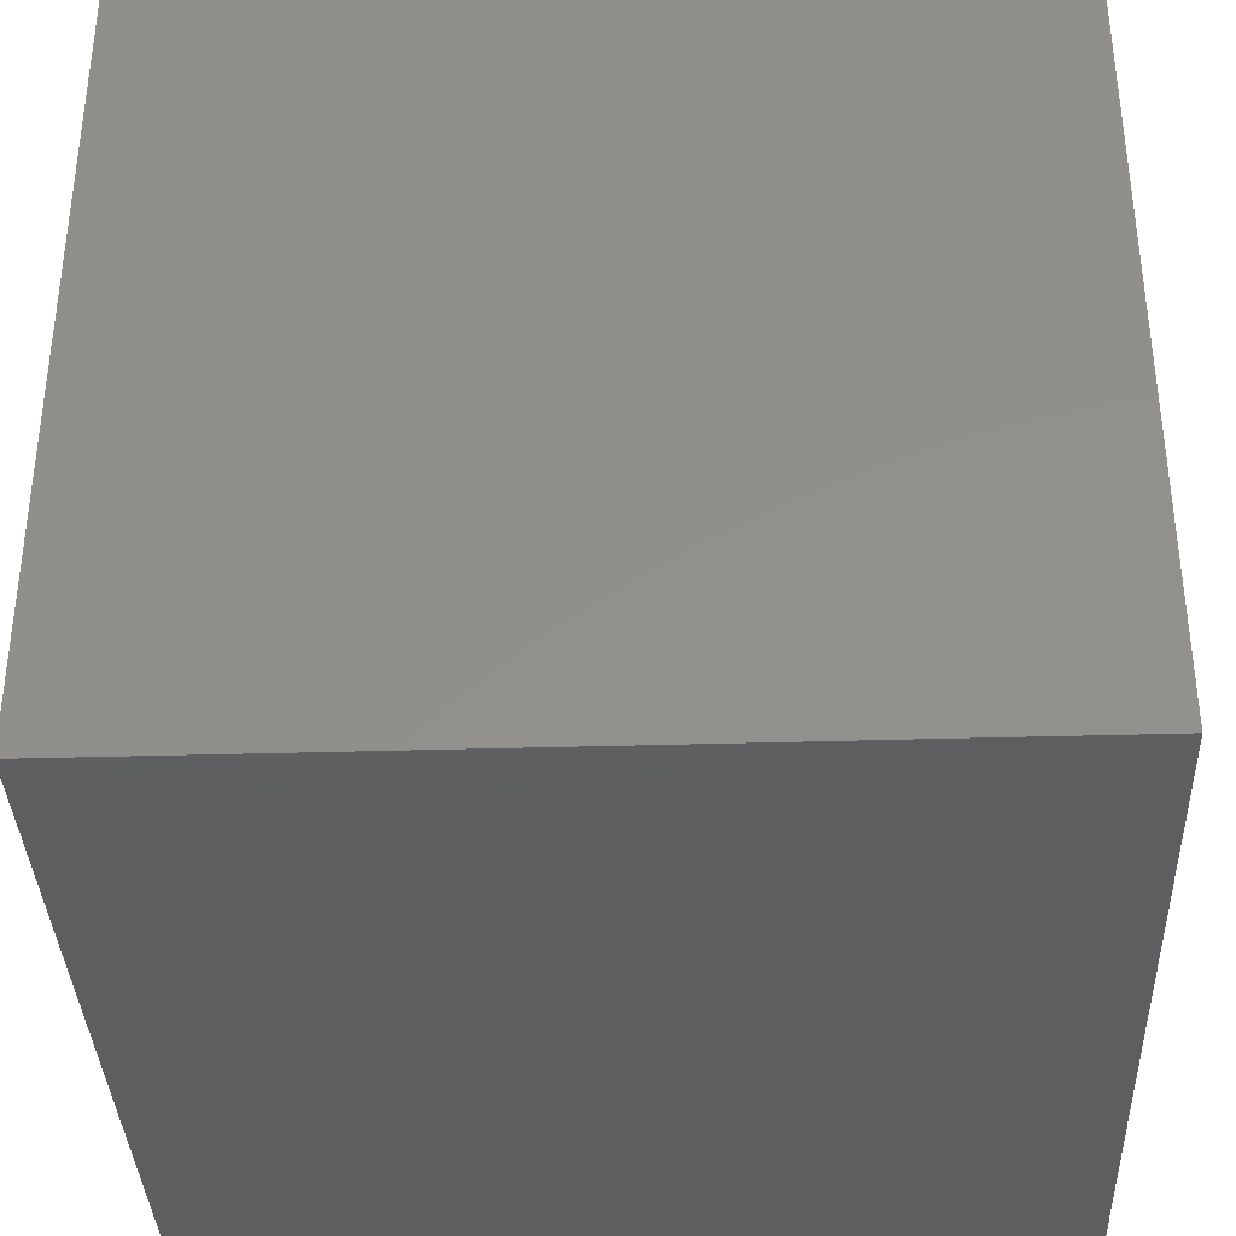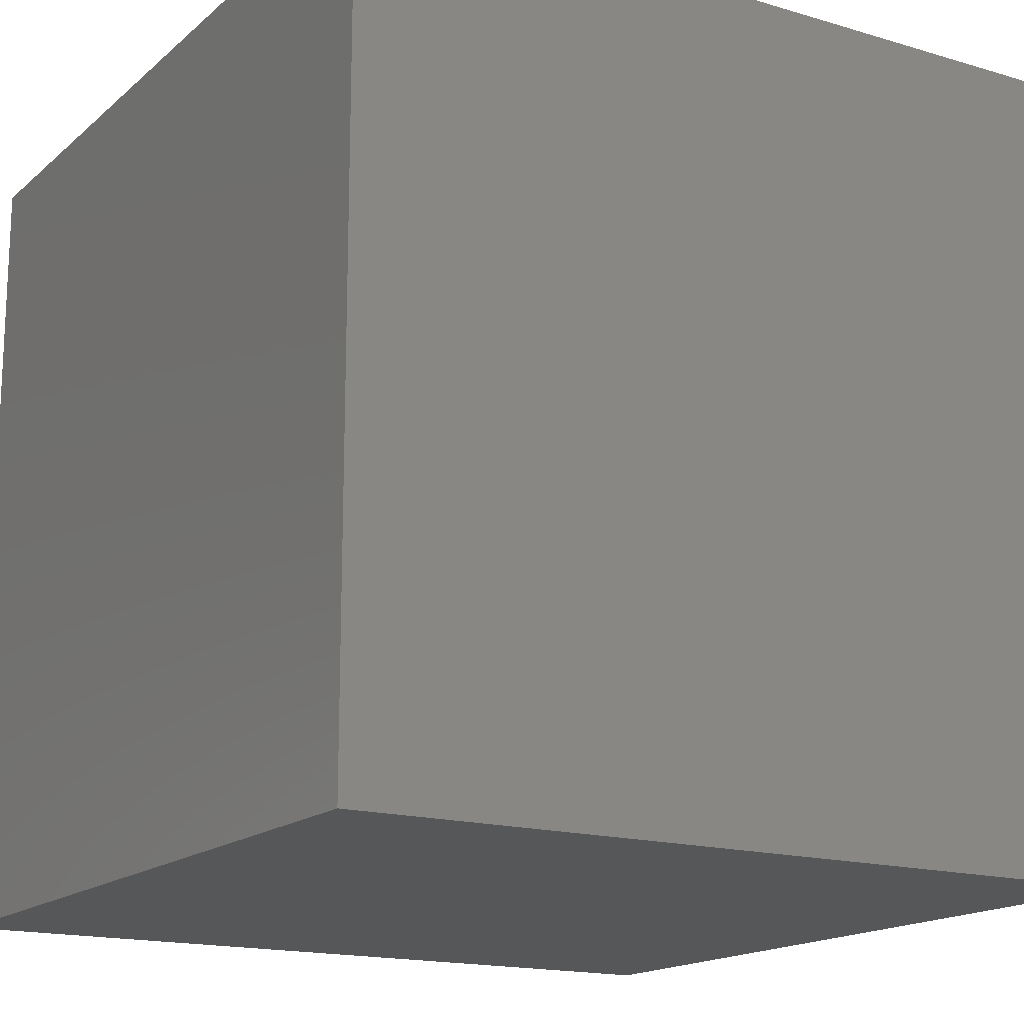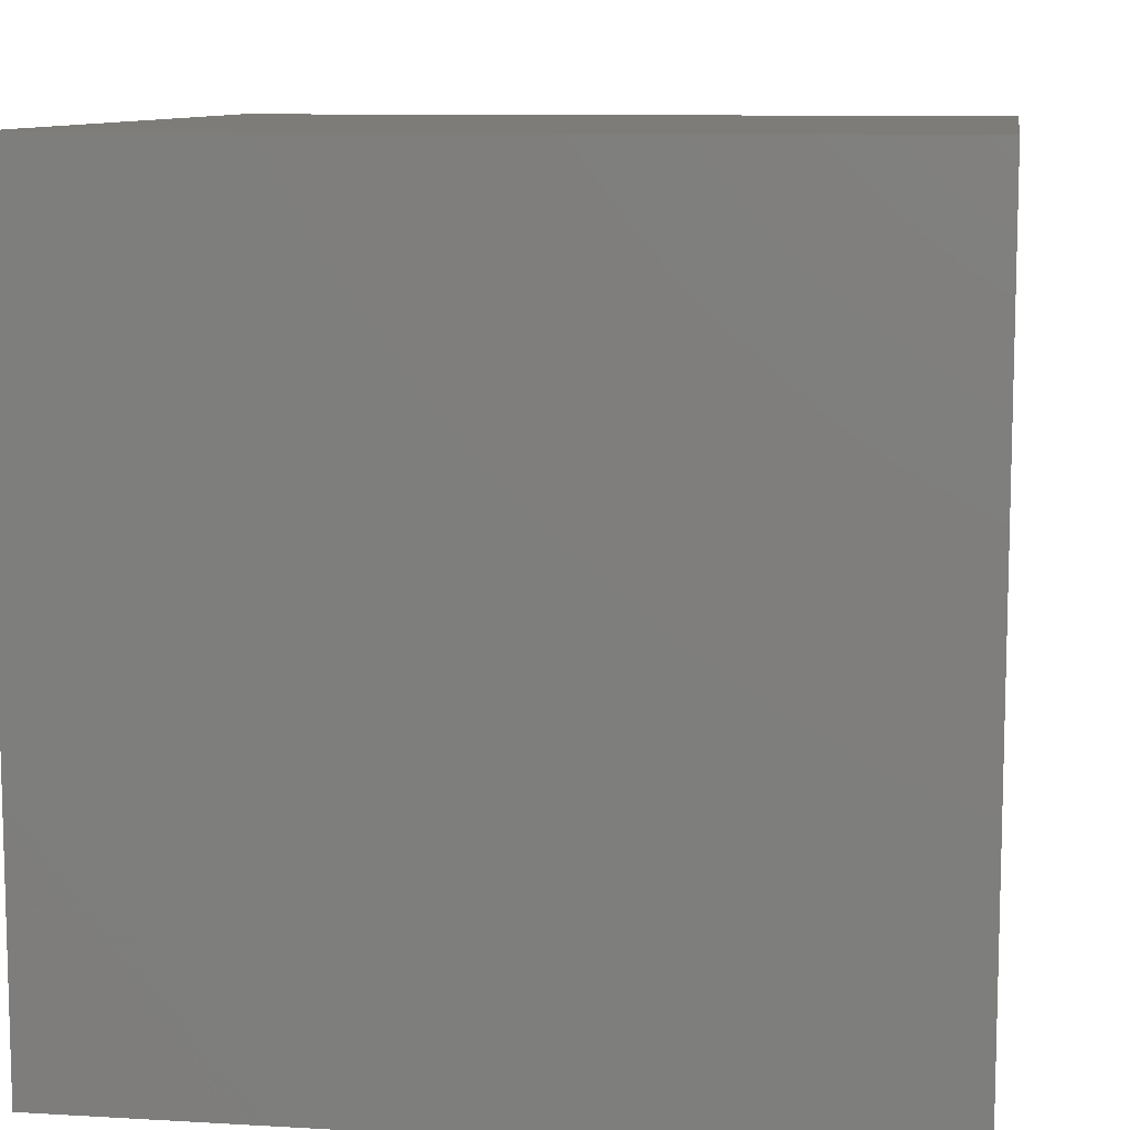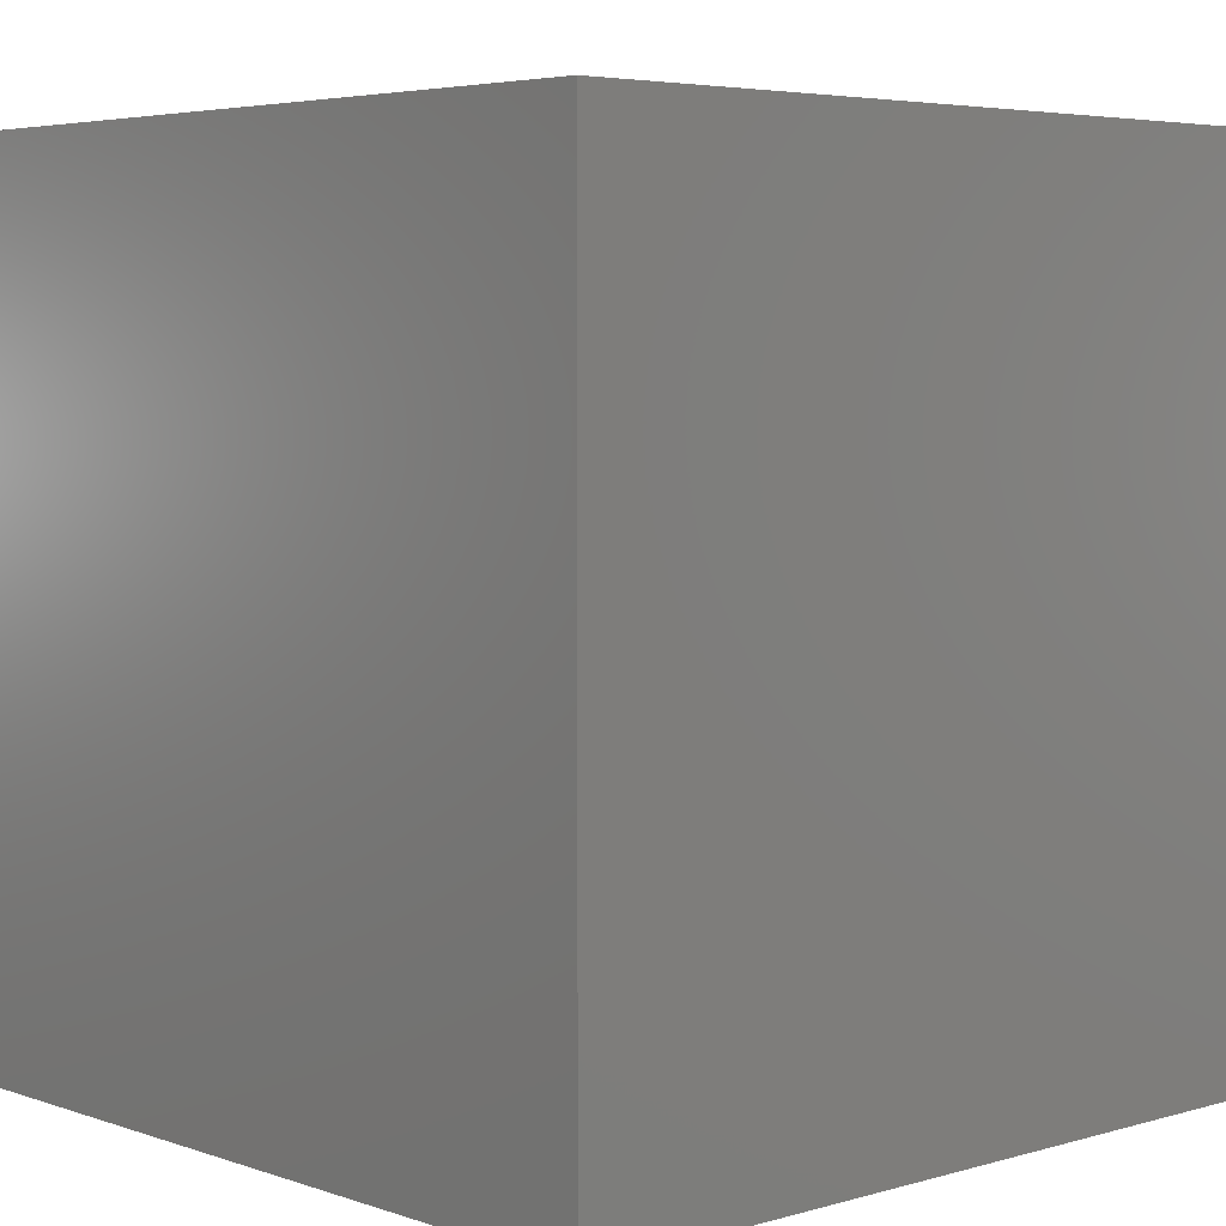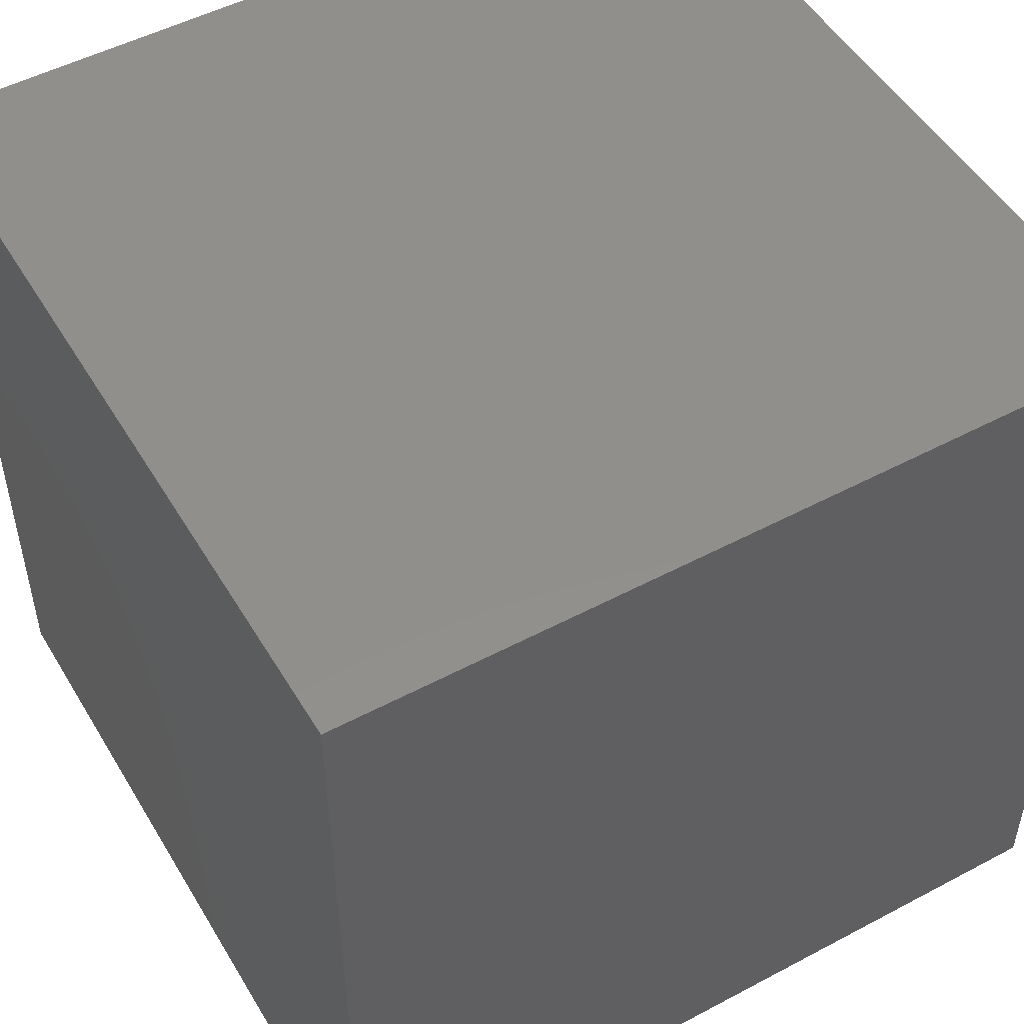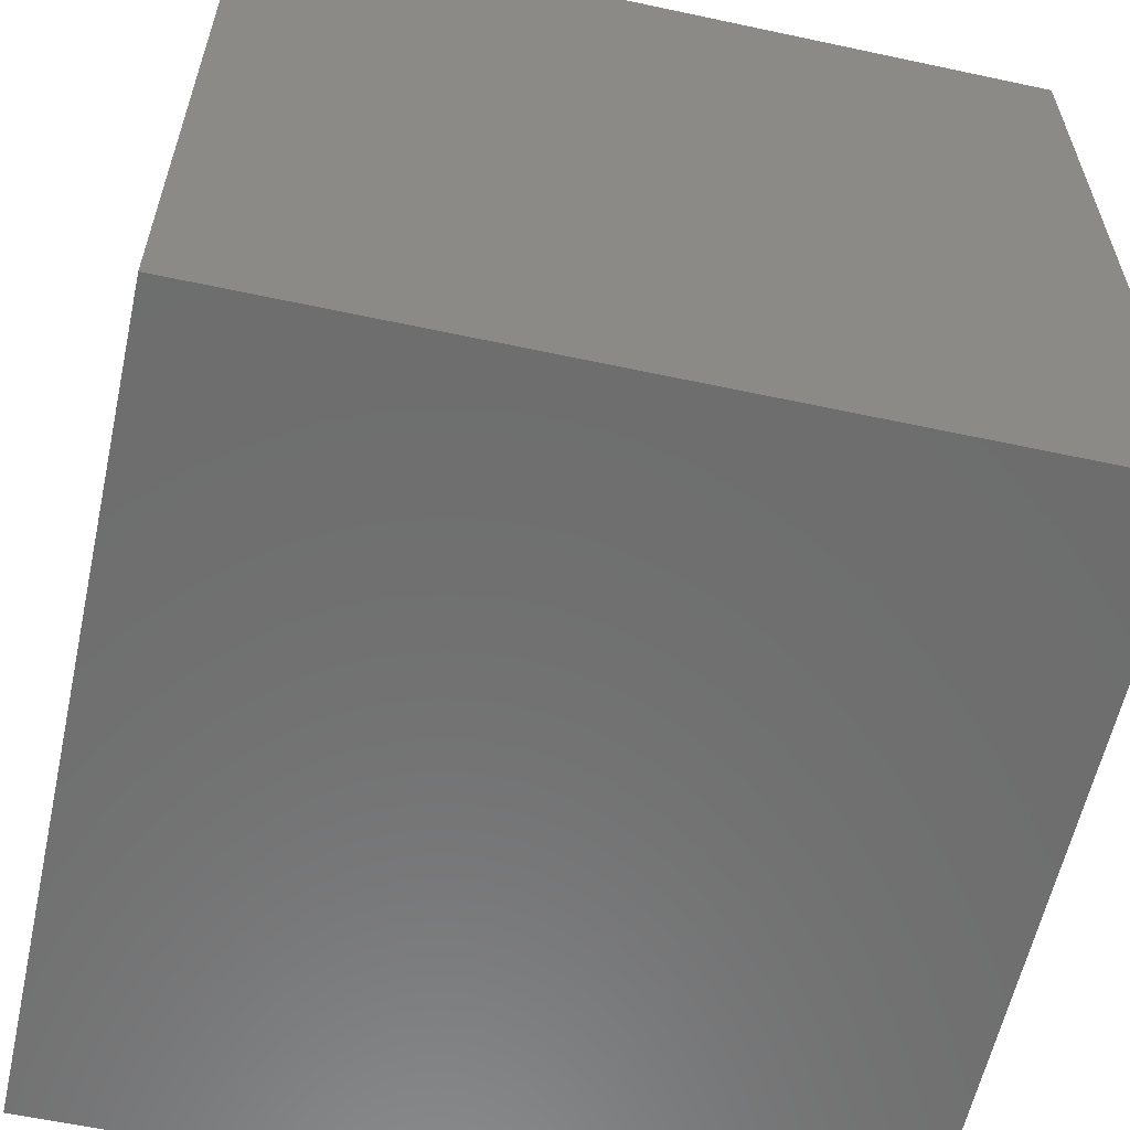
<metadata>
{"format":"stl","ext":"stl","renderer":"f3d","projection":"perspective","resolution":1024,"background":"white","views":[{"elev":-36.4,"azim":92.2,"up":"+Y"},{"elev":-16.5,"azim":-121.3,"up":"+Y"},{"elev":9.7,"azim":8.6,"up":"+Y"},{"elev":4.7,"azim":-42.6,"up":"+Y"},{"elev":50.7,"azim":149.9,"up":"+Y"},{"elev":-59.7,"azim":77.6,"up":"+Y"}]}
</metadata>
<code>
# stl→obj: 8 verts, 12 faces
v 2 2 -5
v 1 2 -5
v 2 1 -5
v 1 1 -5
v 2 1 -6
v 1 1 -6
v 2 2 -6
v 1 2 -6
f 1 2 3
f 3 2 4
f 5 6 7
f 7 6 8
f 4 6 3
f 3 6 5
f 2 8 4
f 4 8 6
f 1 7 2
f 2 7 8
f 3 5 1
f 1 5 7

</code>
